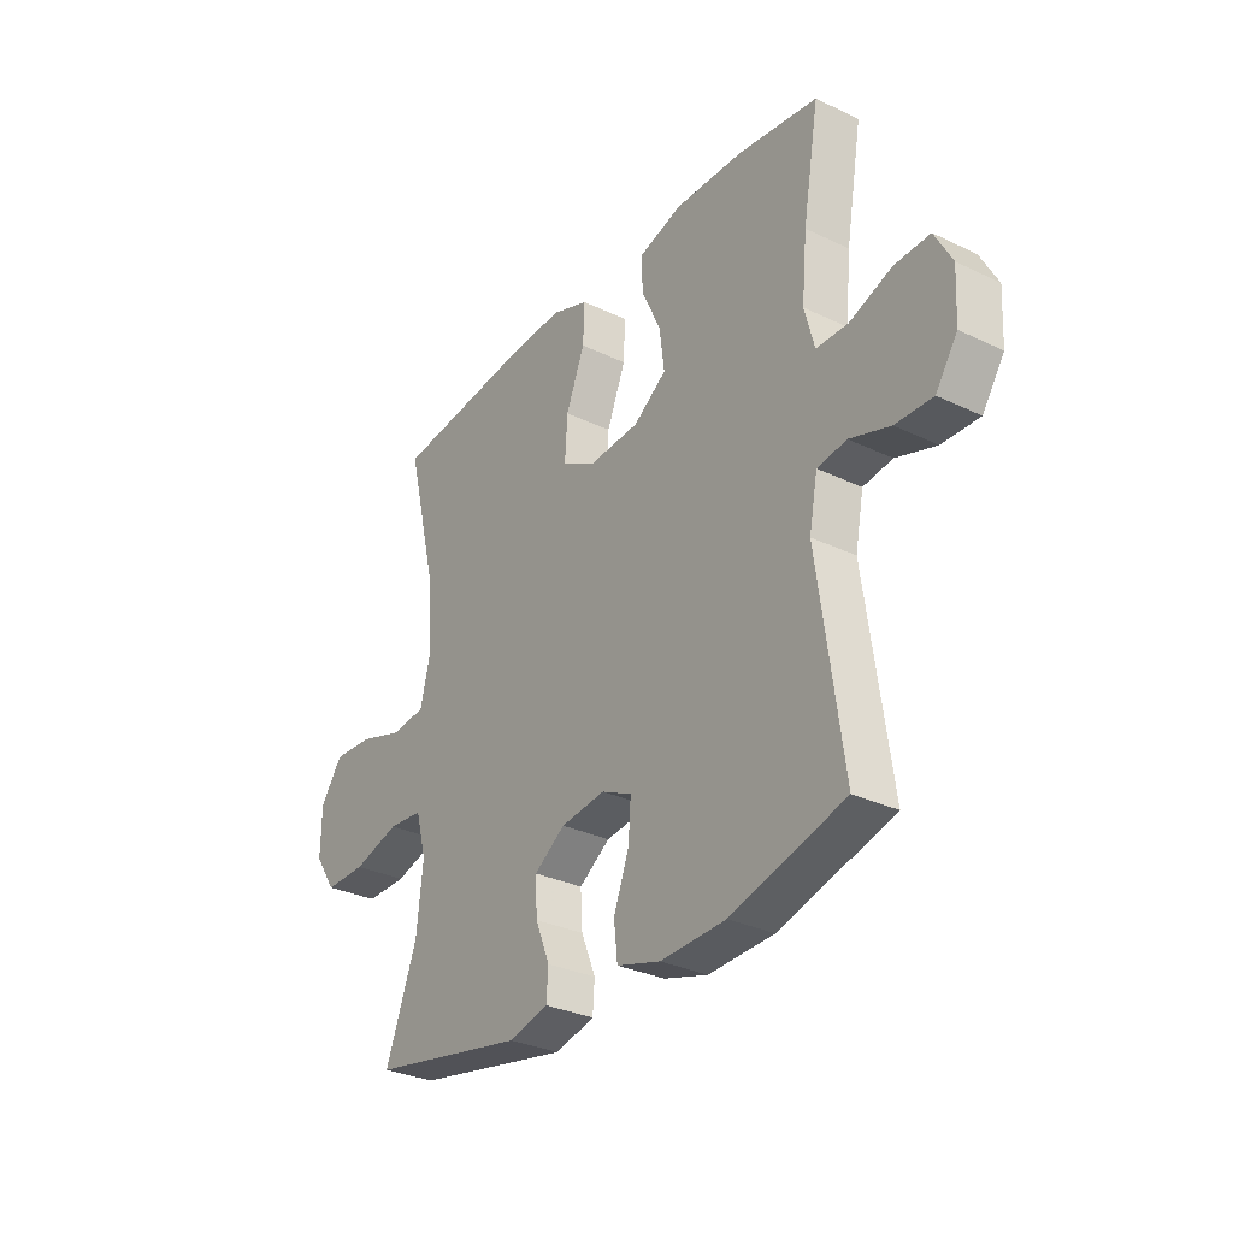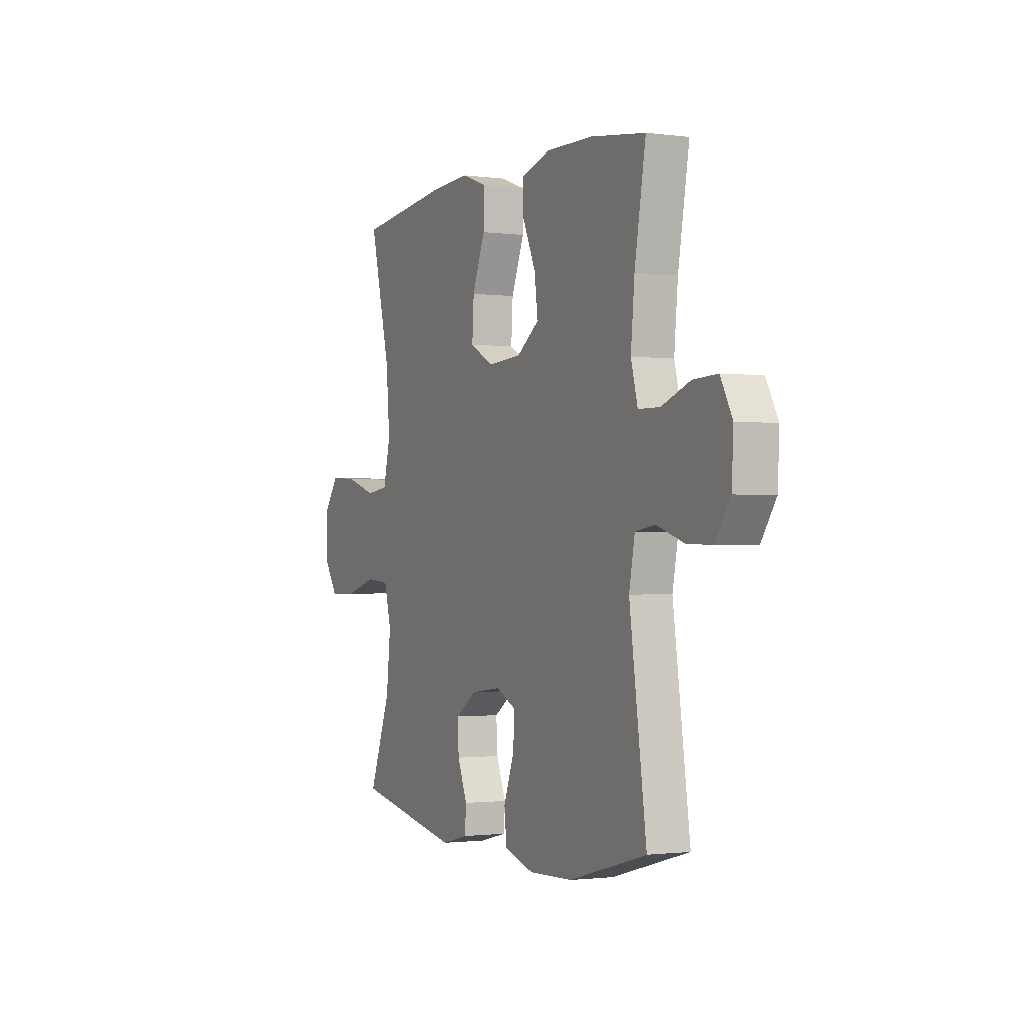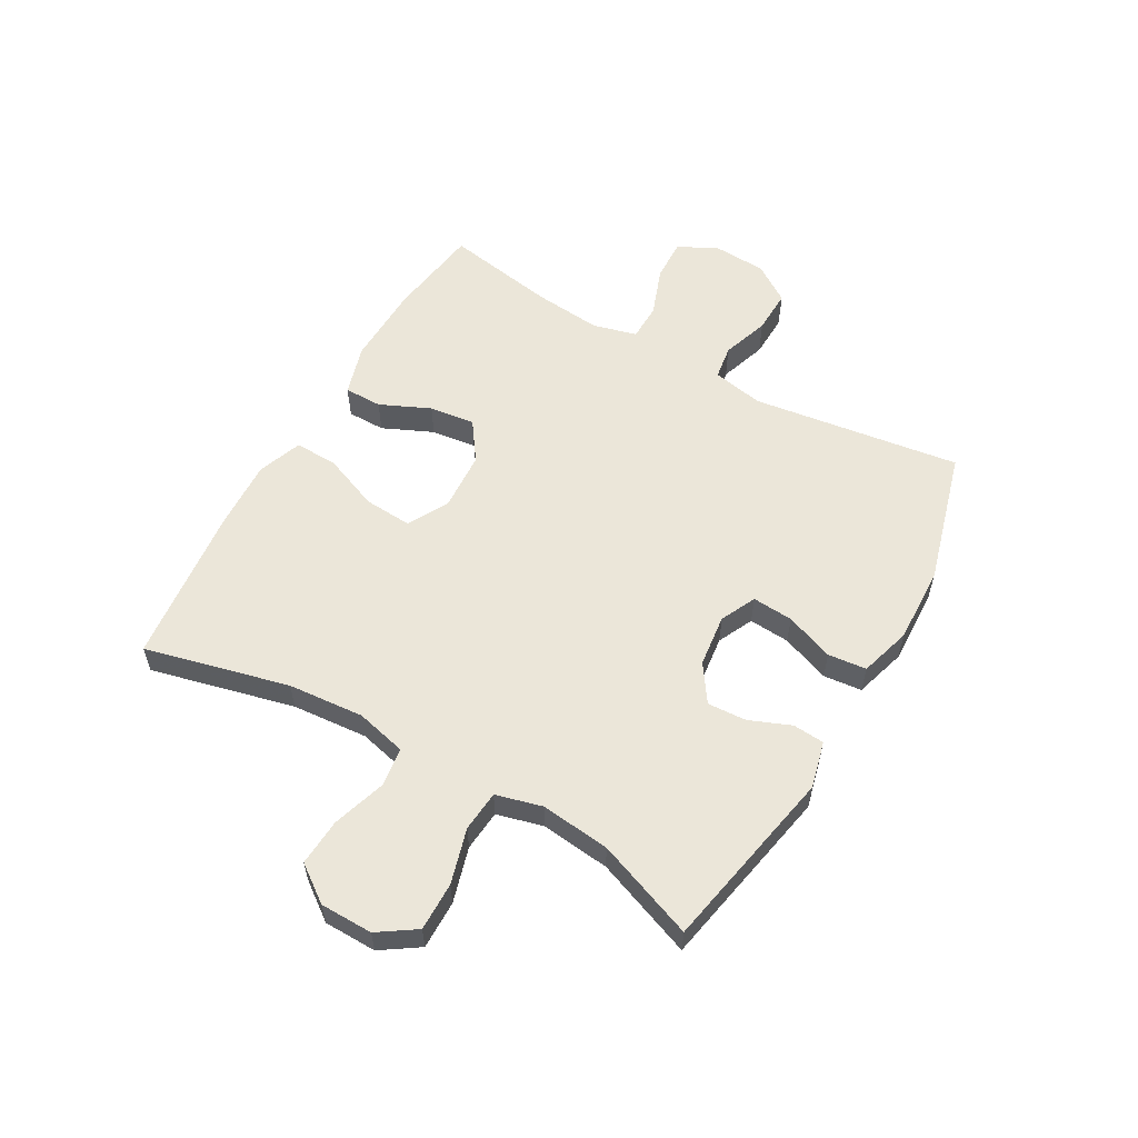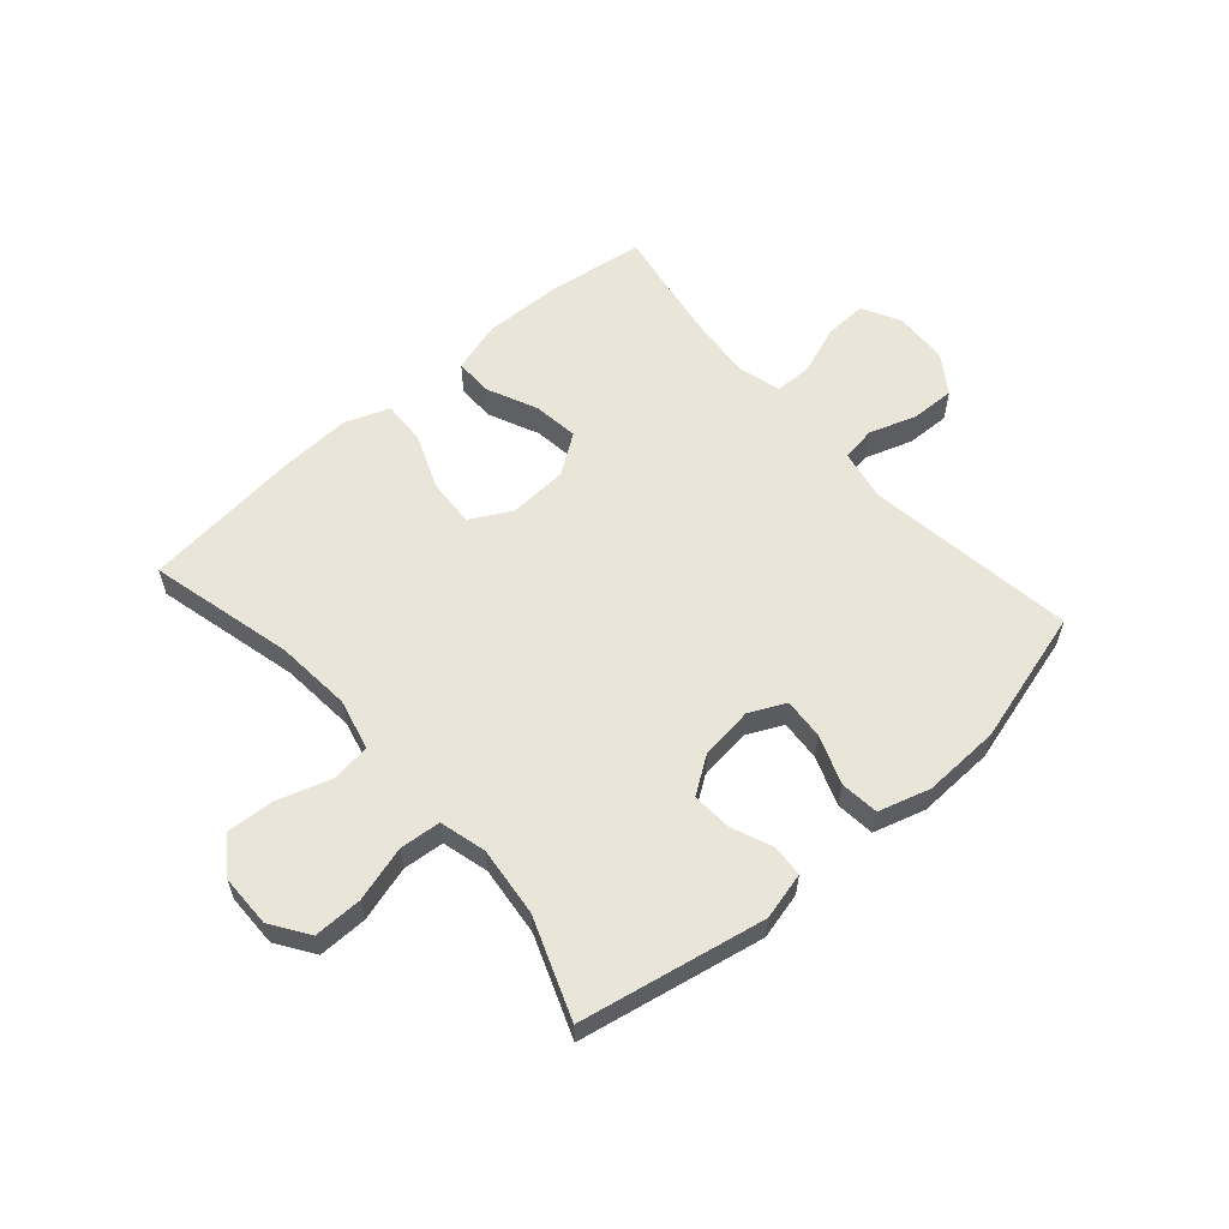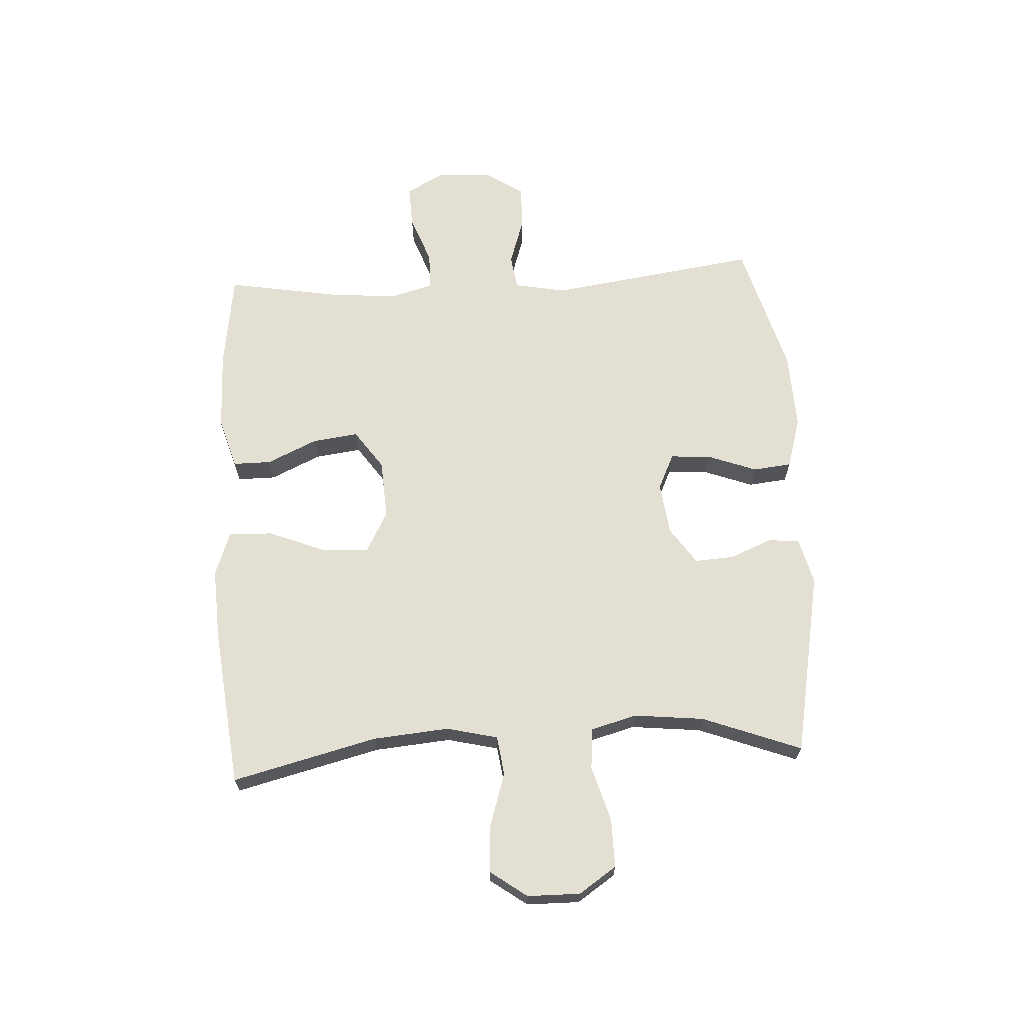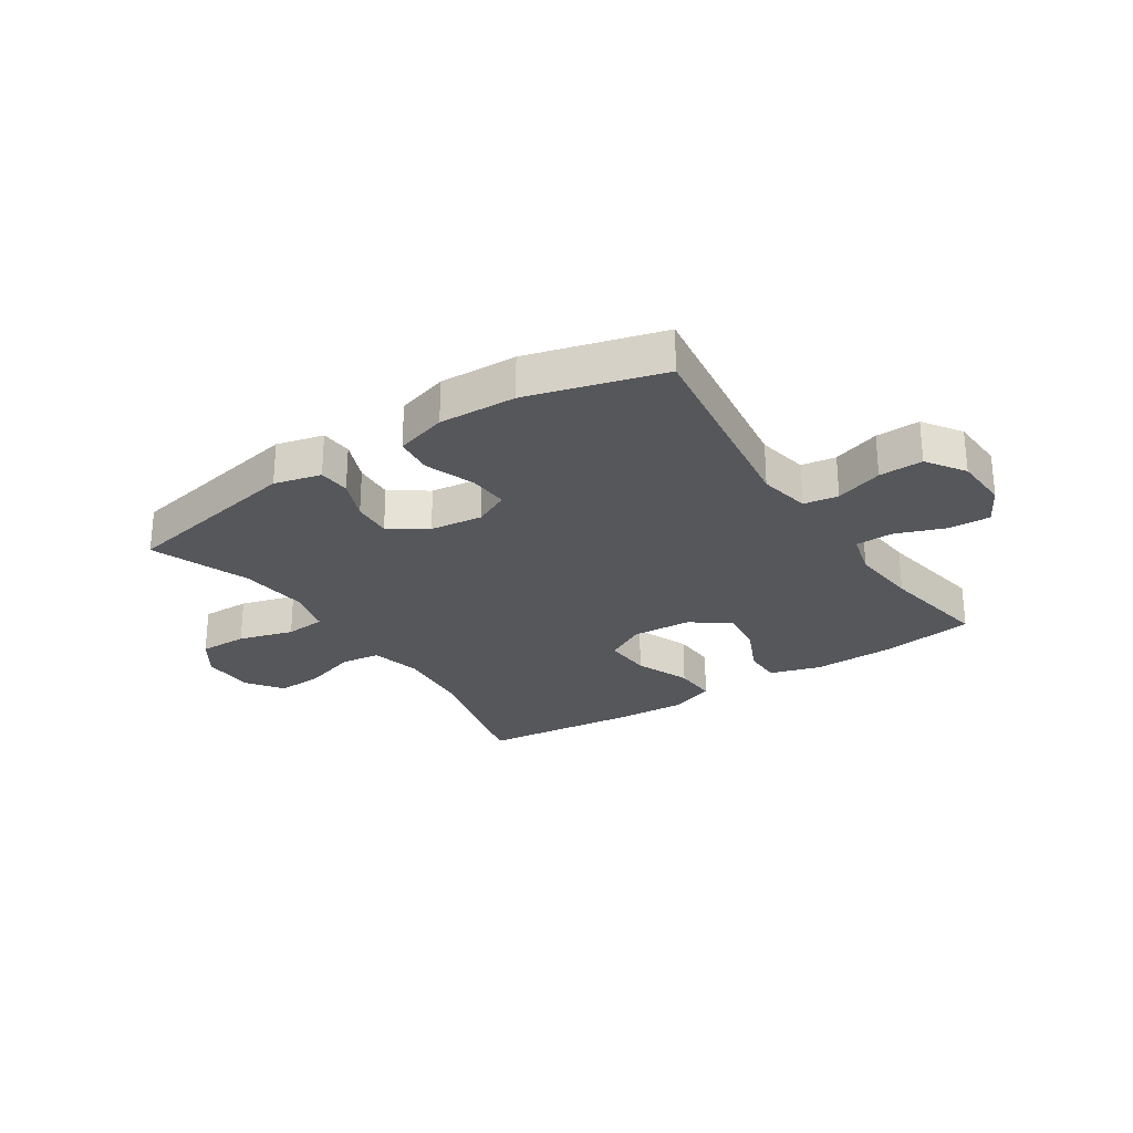
<metadata>
{"format":"obj","ext":"obj","renderer":"f3d","projection":"perspective","resolution":1024,"background":"white","views":[{"elev":-30.8,"azim":-124.6,"up":"+Z"},{"elev":-1.3,"azim":-115.7,"up":"+Z"},{"elev":57.3,"azim":119.7,"up":"+Y"},{"elev":58.6,"azim":138.8,"up":"+Y"},{"elev":66.7,"azim":86.7,"up":"+Y"},{"elev":-26.7,"azim":-146.7,"up":"+Y"}]}
</metadata>
<code>
v -0.5 0.07 -0.5
v -0.45 0.07 -0.142
v -0.467 0.07 -0.054
v -0.526 0.07 -0.045
v -0.607 0.07 -0.072
v -0.682 0.07 -0.074
v -0.726 0.07 -0.009
v -0.731 0.07 0.085
v -0.696 0.07 0.15
v -0.624 0.07 0.147
v -0.54 0.07 0.116
v -0.476 0.07 0.117
v -0.456 0.07 0.192
v -0.467 0.07 0.309
v -0.5 0.07 0.5
v -0.337 0.07 0.523
v -0.199 0.07 0.526
v -0.112 0.07 0.5
v -0.112 0.07 0.435
v -0.151 0.07 0.349
v -0.161 0.07 0.271
v -0.094 0.07 0.224
v 0.007 0.07 0.218
v 0.077 0.07 0.256
v 0.072 0.07 0.338
v 0.034 0.07 0.433
v 0.031 0.07 0.508
v 0.107 0.07 0.536
v 0.228 0.07 0.53
v 0.5 0.07 0.5
v 0.439 0.07 0.253
v 0.428 0.07 0.123
v 0.449 0.07 0.036
v 0.516 0.07 0.027
v 0.607 0.07 0.056
v 0.688 0.07 0.061
v 0.733 0.07 -0.001
v 0.734 0.07 -0.091
v 0.691 0.07 -0.155
v 0.608 0.07 -0.154
v 0.514 0.07 -0.127
v 0.444 0.07 -0.133
v 0.423 0.07 -0.212
v 0.436 0.07 -0.331
v 0.5 0.07 -0.5
v 0.185 0.07 -0.561
v 0.105 0.07 -0.541
v 0.101 0.07 -0.487
v 0.13 0.07 -0.416
v 0.134 0.07 -0.349
v 0.071 0.07 -0.306
v -0.019 0.07 -0.295
v -0.08 0.07 -0.324
v -0.075 0.07 -0.394
v -0.044 0.07 -0.477
v -0.051 0.07 -0.543
v -0.139 0.07 -0.569
v -0.271 0.07 -0.564
v -0.5 0 -0.5
v -0.45 0 -0.142
v -0.467 0 -0.054
v -0.526 0 -0.045
v -0.607 0 -0.072
v -0.682 0 -0.074
v -0.726 0 -0.009
v -0.731 0 0.085
v -0.696 0 0.15
v -0.624 0 0.147
v -0.54 0 0.116
v -0.476 0 0.117
v -0.456 0 0.192
v -0.467 0 0.309
v -0.5 0 0.5
v -0.337 0 0.523
v -0.199 0 0.526
v -0.112 0 0.5
v -0.112 0 0.435
v -0.151 0 0.349
v -0.161 0 0.271
v -0.094 0 0.224
v 0.007 0 0.218
v 0.077 0 0.256
v 0.072 0 0.338
v 0.034 0 0.433
v 0.031 0 0.508
v 0.107 0 0.536
v 0.228 0 0.53
v 0.5 0 0.5
v 0.439 0 0.253
v 0.428 0 0.123
v 0.449 0 0.036
v 0.516 0 0.027
v 0.607 0 0.056
v 0.688 0 0.061
v 0.733 0 -0.001
v 0.734 0 -0.091
v 0.691 0 -0.155
v 0.608 0 -0.154
v 0.514 0 -0.127
v 0.444 0 -0.133
v 0.423 0 -0.212
v 0.436 0 -0.331
v 0.5 0 -0.5
v 0.185 0 -0.561
v 0.105 0 -0.541
v 0.101 0 -0.487
v 0.13 0 -0.416
v 0.134 0 -0.349
v 0.071 0 -0.306
v -0.019 0 -0.295
v -0.08 0 -0.324
v -0.075 0 -0.394
v -0.044 0 -0.477
v -0.051 0 -0.543
v -0.139 0 -0.569
v -0.271 0 -0.564
f 58 1 2
f 57 58 2
f 56 57 2
f 55 56 2
f 54 55 2
f 53 54 2 3
f 52 53 3
f 51 52 3
f 47 48 49
f 46 47 49
f 45 46 49
f 44 45 49
f 43 44 49 50
f 42 43 50 51
f 39 40 41
f 38 39 41
f 37 38 41
f 36 37 41
f 35 36 41
f 34 35 41
f 33 34 41 42
f 42 51 3
f 33 42 3
f 32 33 3
f 29 30 31
f 28 29 31
f 27 28 31
f 26 27 31
f 25 26 31
f 24 25 31 32
f 18 19 20
f 17 18 20
f 16 17 20
f 15 16 20
f 14 15 20
f 13 14 20 21
f 12 13 21 22
f 9 10 11
f 8 9 11
f 7 8 11
f 6 7 11
f 5 6 11
f 4 5 11
f 4 11 12
f 12 22 23
f 4 12 23
f 3 4 23
f 3 23 24 32
f 60 59 116
f 60 116 115
f 60 115 114
f 60 114 113
f 60 113 112
f 61 60 112 111
f 61 111 110
f 61 110 109
f 107 106 105
f 107 105 104
f 107 104 103
f 107 103 102
f 108 107 102 101
f 109 108 101 100
f 99 98 97
f 99 97 96
f 99 96 95
f 99 95 94
f 99 94 93
f 99 93 92
f 100 99 92 91
f 61 109 100
f 61 100 91
f 61 91 90
f 89 88 87
f 89 87 86
f 89 86 85
f 89 85 84
f 89 84 83
f 90 89 83 82
f 78 77 76
f 78 76 75
f 78 75 74
f 78 74 73
f 78 73 72
f 79 78 72 71
f 80 79 71 70
f 69 68 67
f 69 67 66
f 69 66 65
f 69 65 64
f 69 64 63
f 69 63 62
f 70 69 62
f 81 80 70
f 81 70 62
f 81 62 61
f 90 82 81 61
f 1 59 60 2
f 2 60 61 3
f 3 61 62 4
f 4 62 63 5
f 5 63 64 6
f 6 64 65 7
f 7 65 66 8
f 8 66 67 9
f 9 67 68 10
f 10 68 69 11
f 11 69 70 12
f 12 70 71 13
f 13 71 72 14
f 14 72 73 15
f 15 73 74 16
f 16 74 75 17
f 17 75 76 18
f 18 76 77 19
f 19 77 78 20
f 20 78 79 21
f 21 79 80 22
f 22 80 81 23
f 23 81 82 24
f 24 82 83 25
f 25 83 84 26
f 26 84 85 27
f 27 85 86 28
f 28 86 87 29
f 29 87 88 30
f 30 88 89 31
f 31 89 90 32
f 32 90 91 33
f 33 91 92 34
f 34 92 93 35
f 35 93 94 36
f 36 94 95 37
f 37 95 96 38
f 38 96 97 39
f 39 97 98 40
f 40 98 99 41
f 41 99 100 42
f 42 100 101 43
f 43 101 102 44
f 44 102 103 45
f 45 103 104 46
f 46 104 105 47
f 47 105 106 48
f 48 106 107 49
f 49 107 108 50
f 50 108 109 51
f 51 109 110 52
f 52 110 111 53
f 53 111 112 54
f 54 112 113 55
f 55 113 114 56
f 56 114 115 57
f 57 115 116 58
f 58 116 59 1

</code>
